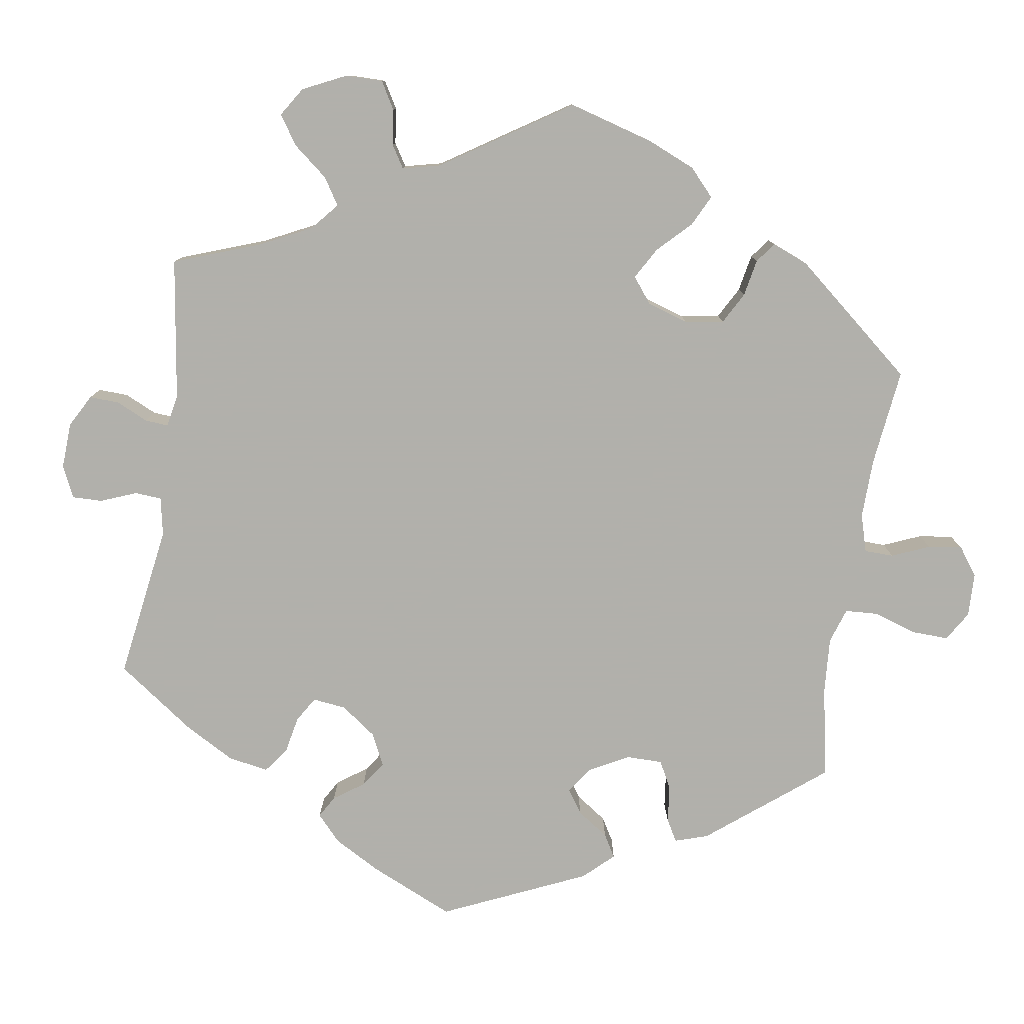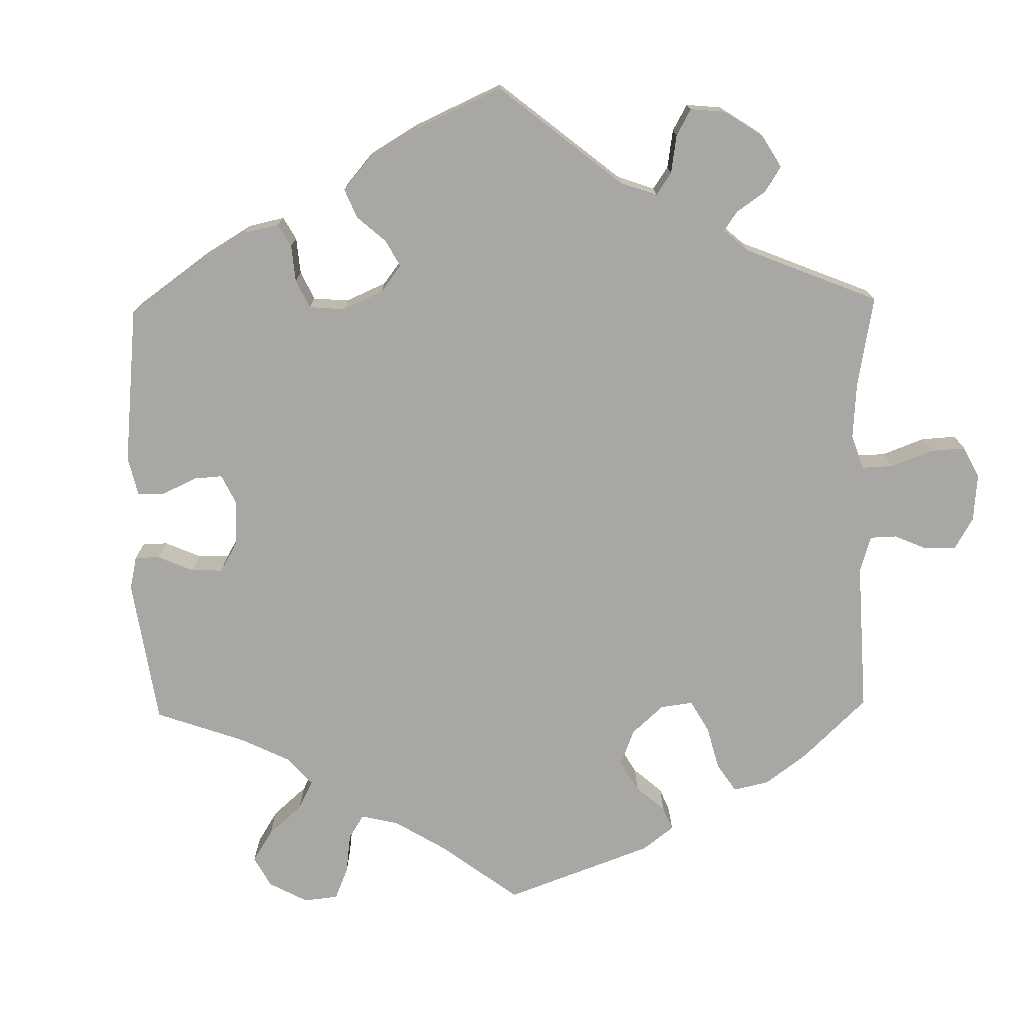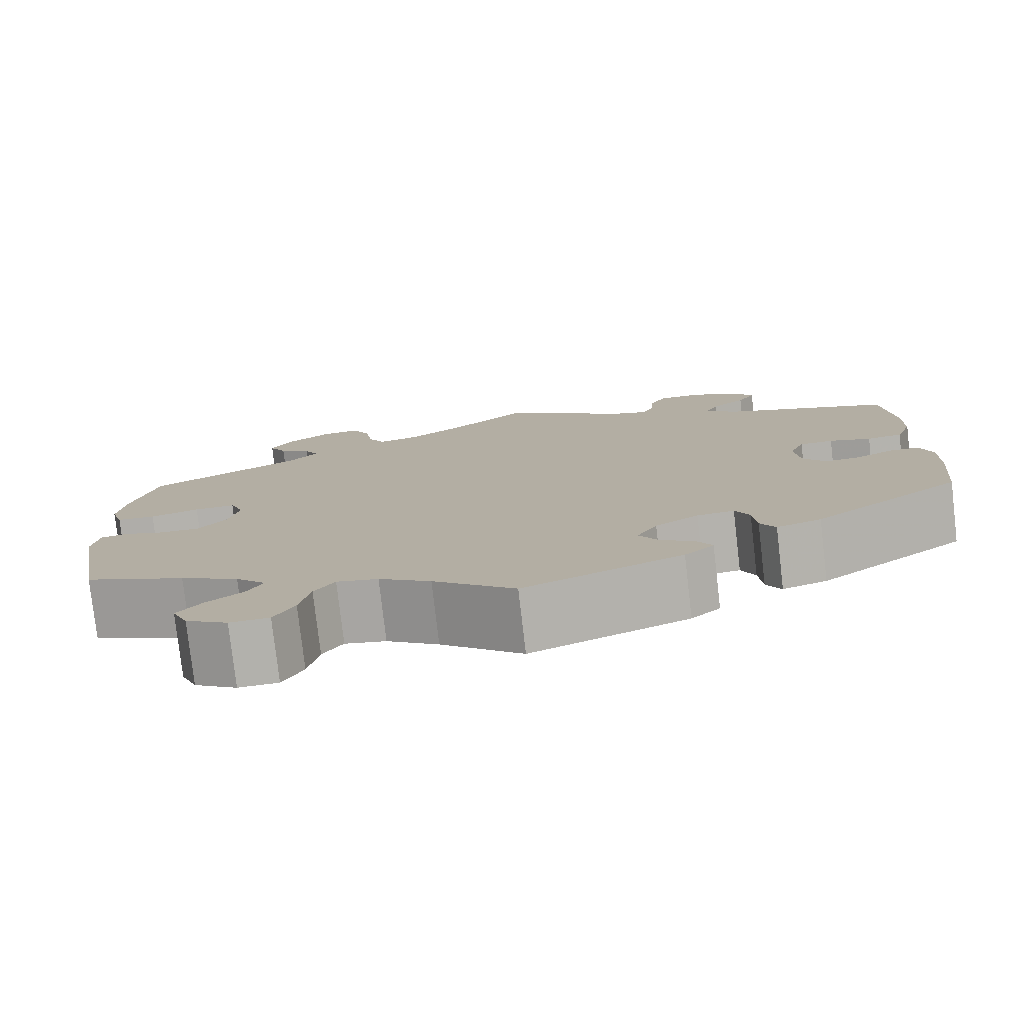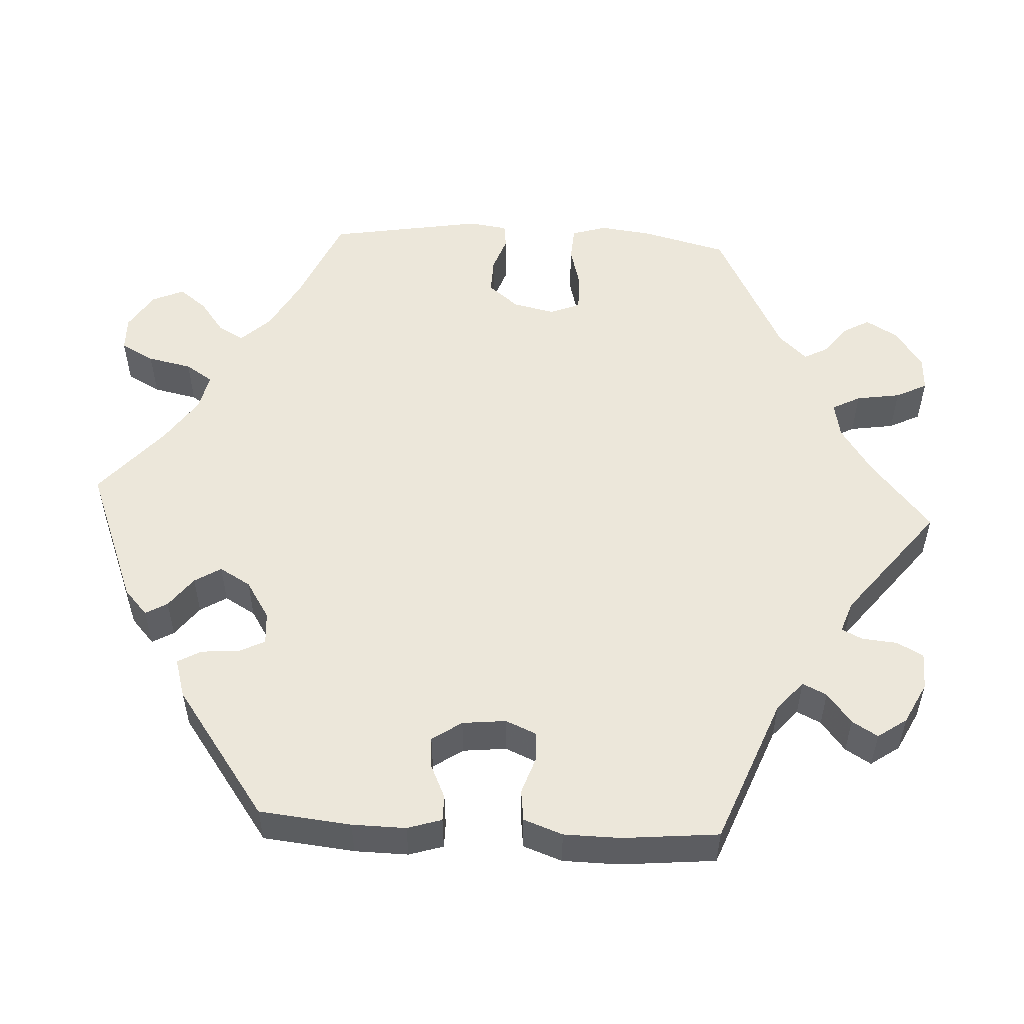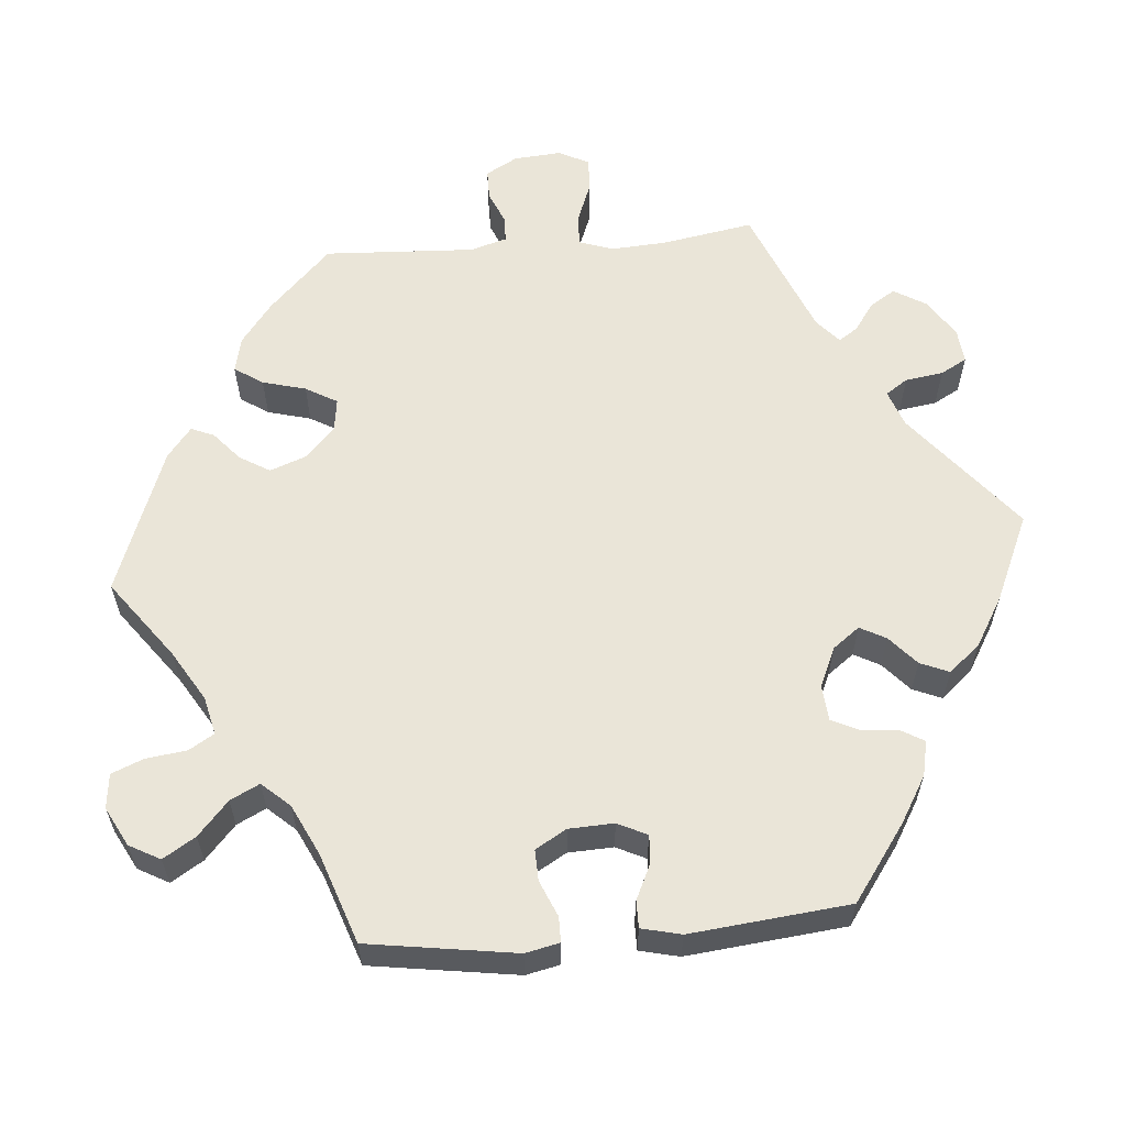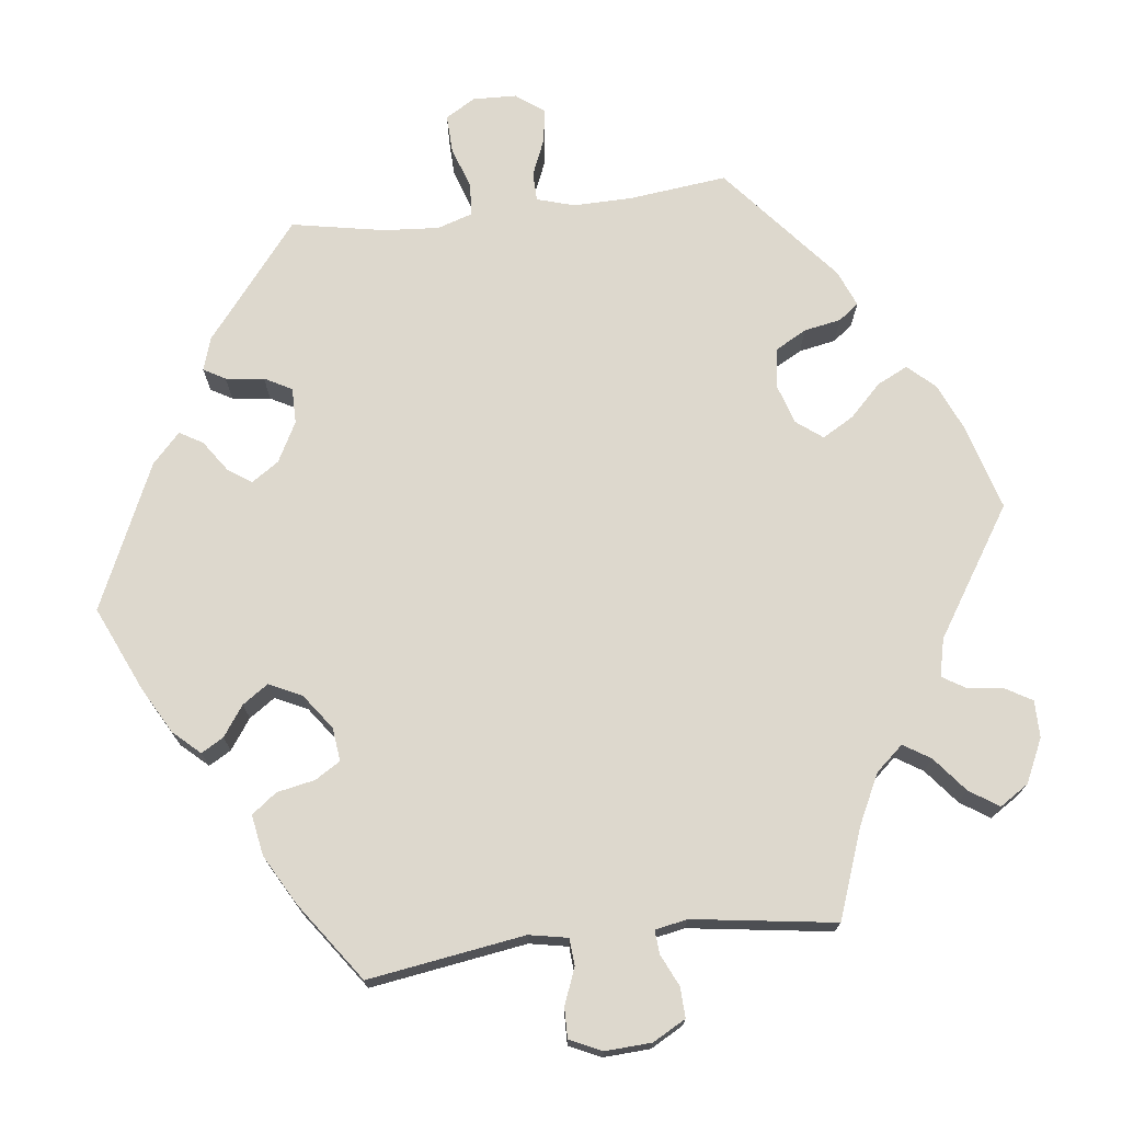
<metadata>
{"format":"obj","ext":"obj","renderer":"f3d","projection":"perspective","resolution":1024,"background":"white","views":[{"elev":-78.5,"azim":51.2,"up":"+Y"},{"elev":-74.8,"azim":-59.0,"up":"+Y"},{"elev":-78.6,"azim":-173.4,"up":"+Z"},{"elev":53.2,"azim":-86.8,"up":"+Y"},{"elev":59.5,"azim":-154.9,"up":"+Y"},{"elev":72.3,"azim":-36.9,"up":"+Y"}]}
</metadata>
<code>
v -0.512 0.07 -0.171
v -0.513 0.07 -0.102
v -0.499 0.07 -0.058
v -0.466 0.07 -0.058
v -0.423 0.07 -0.078
v -0.383 0.07 -0.081
v -0.357 0.07 -0.043
v -0.351 0.07 0.013
v -0.368 0.07 0.053
v -0.406 0.07 0.054
v -0.453 0.07 0.038
v -0.493 0.07 0.043
v -0.511 0.07 0.093
v -0.512 0.07 0.166
v -0.5 0.07 0.289
v -0.311 0.07 0.363
v -0.273 0.07 0.396
v -0.288 0.07 0.427
v -0.327 0.07 0.458
v -0.347 0.07 0.491
v -0.321 0.07 0.528
v -0.268 0.07 0.555
v -0.22 0.07 0.556
v -0.202 0.07 0.522
v -0.198 0.07 0.477
v -0.185 0.07 0.45
v -0.145 0.07 0.464
v 0 0.07 0.578
v 0.092 0.07 0.501
v 0.152 0.07 0.461
v 0.198 0.07 0.452
v 0.217 0.07 0.488
v 0.226 0.07 0.545
v 0.246 0.07 0.585
v 0.29 0.07 0.583
v 0.341 0.07 0.548
v 0.365 0.07 0.507
v 0.345 0.07 0.472
v 0.308 0.07 0.444
v 0.292 0.07 0.414
v 0.326 0.07 0.378
v 0.5 0.07 0.289
v 0.528 0.07 0.178
v 0.536 0.07 0.112
v 0.522 0.07 0.067
v 0.478 0.07 0.064
v 0.422 0.07 0.079
v 0.375 0.07 0.079
v 0.359 0.07 0.04
v 0.371 0.07 -0.014
v 0.403 0.07 -0.053
v 0.449 0.07 -0.052
v 0.495 0.07 -0.036
v 0.527 0.07 -0.04
v 0.534 0.07 -0.09
v 0.5 0.07 -0.289
v 0.384 0.07 -0.339
v 0.317 0.07 -0.376
v 0.282 0.07 -0.413
v 0.3 0.07 -0.446
v 0.342 0.07 -0.478
v 0.369 0.07 -0.513
v 0.351 0.07 -0.554
v 0.303 0.07 -0.584
v 0.258 0.07 -0.583
v 0.235 0.07 -0.54
v 0.223 0.07 -0.483
v 0.2 0.07 -0.448
v 0.153 0.07 -0.458
v 0.094 0.07 -0.498
v 0.001 0.07 -0.578
v -0.177 0.07 -0.508
v -0.21 0.07 -0.478
v -0.194 0.07 -0.45
v -0.154 0.07 -0.42
v -0.133 0.07 -0.386
v -0.156 0.07 -0.346
v -0.205 0.07 -0.315
v -0.247 0.07 -0.312
v -0.263 0.07 -0.345
v -0.267 0.07 -0.394
v -0.284 0.07 -0.424
v -0.334 0.07 -0.409
v -0.5 0.07 -0.289
v -0.512 0 -0.171
v -0.513 0 -0.102
v -0.499 0 -0.058
v -0.466 0 -0.058
v -0.423 0 -0.078
v -0.383 0 -0.081
v -0.357 0 -0.043
v -0.351 0 0.013
v -0.368 0 0.053
v -0.406 0 0.054
v -0.453 0 0.038
v -0.493 0 0.043
v -0.511 0 0.093
v -0.512 0 0.166
v -0.5 0 0.289
v -0.311 0 0.363
v -0.273 0 0.396
v -0.288 0 0.427
v -0.327 0 0.458
v -0.347 0 0.491
v -0.321 0 0.528
v -0.268 0 0.555
v -0.22 0 0.556
v -0.202 0 0.522
v -0.198 0 0.477
v -0.185 0 0.45
v -0.145 0 0.464
v 0 0 0.578
v 0.092 0 0.501
v 0.152 0 0.461
v 0.198 0 0.452
v 0.217 0 0.488
v 0.226 0 0.545
v 0.246 0 0.585
v 0.29 0 0.583
v 0.341 0 0.548
v 0.365 0 0.507
v 0.345 0 0.472
v 0.308 0 0.444
v 0.292 0 0.414
v 0.326 0 0.378
v 0.5 0 0.289
v 0.528 0 0.178
v 0.536 0 0.112
v 0.522 0 0.067
v 0.478 0 0.064
v 0.422 0 0.079
v 0.375 0 0.079
v 0.359 0 0.04
v 0.371 0 -0.014
v 0.403 0 -0.053
v 0.449 0 -0.052
v 0.495 0 -0.036
v 0.527 0 -0.04
v 0.534 0 -0.09
v 0.5 0 -0.289
v 0.384 0 -0.339
v 0.317 0 -0.376
v 0.282 0 -0.413
v 0.3 0 -0.446
v 0.342 0 -0.478
v 0.369 0 -0.513
v 0.351 0 -0.554
v 0.303 0 -0.584
v 0.258 0 -0.583
v 0.235 0 -0.54
v 0.223 0 -0.483
v 0.2 0 -0.448
v 0.153 0 -0.458
v 0.094 0 -0.498
v 0.001 0 -0.578
v -0.177 0 -0.508
v -0.21 0 -0.478
v -0.194 0 -0.45
v -0.154 0 -0.42
v -0.133 0 -0.386
v -0.156 0 -0.346
v -0.205 0 -0.315
v -0.247 0 -0.312
v -0.263 0 -0.345
v -0.267 0 -0.394
v -0.284 0 -0.424
v -0.334 0 -0.409
v -0.5 0 -0.289
f 80 81 82 83
f 79 80 83 84
f 78 79 84 1
f 72 73 74 75
f 70 71 72 75
f 69 70 75 76
f 68 69 76 77
f 64 65 66 67
f 64 67 68
f 63 64 68
f 60 61 62 63
f 59 60 63 68
f 58 59 68 77
f 54 55 56 57
f 52 53 54 57
f 51 52 57 58
f 50 51 58 77
f 44 45 46 47
f 44 47 48
f 41 42 43 44
f 40 41 44 48
f 36 37 38 39
f 36 39 40
f 35 36 40
f 32 33 34 35
f 31 32 35 40
f 30 31 40 48
f 27 28 29
f 26 27 29 30
f 22 23 24 25
f 22 25 26
f 21 22 26
f 18 19 20 21
f 17 18 21 26
f 16 17 26 30
f 10 11 12 13
f 9 10 13 14
f 2 3 4 5
f 78 1 2 5
f 78 5 6
f 49 50 77 78
f 49 78 6 7
f 48 49 7 8
f 30 48 8 9
f 15 16 30
f 9 14 15 30
f 167 166 165 164
f 168 167 164 163
f 85 168 163 162
f 159 158 157 156
f 159 156 155 154
f 160 159 154 153
f 161 160 153 152
f 151 150 149 148
f 152 151 148
f 152 148 147
f 147 146 145 144
f 152 147 144 143
f 161 152 143 142
f 141 140 139 138
f 141 138 137 136
f 142 141 136 135
f 161 142 135 134
f 131 130 129 128
f 132 131 128
f 128 127 126 125
f 132 128 125 124
f 123 122 121 120
f 124 123 120
f 124 120 119
f 119 118 117 116
f 124 119 116 115
f 132 124 115 114
f 113 112 111
f 114 113 111 110
f 109 108 107 106
f 110 109 106
f 110 106 105
f 105 104 103 102
f 110 105 102 101
f 114 110 101 100
f 97 96 95 94
f 98 97 94 93
f 89 88 87 86
f 89 86 85 162
f 90 89 162
f 162 161 134 133
f 91 90 162 133
f 92 91 133 132
f 93 92 132 114
f 114 100 99
f 114 99 98 93
f 1 85 86 2
f 2 86 87 3
f 3 87 88 4
f 4 88 89 5
f 5 89 90 6
f 6 90 91 7
f 7 91 92 8
f 8 92 93 9
f 9 93 94 10
f 10 94 95 11
f 11 95 96 12
f 12 96 97 13
f 13 97 98 14
f 14 98 99 15
f 15 99 100 16
f 16 100 101 17
f 17 101 102 18
f 18 102 103 19
f 19 103 104 20
f 20 104 105 21
f 21 105 106 22
f 22 106 107 23
f 23 107 108 24
f 24 108 109 25
f 25 109 110 26
f 26 110 111 27
f 27 111 112 28
f 28 112 113 29
f 29 113 114 30
f 30 114 115 31
f 31 115 116 32
f 32 116 117 33
f 33 117 118 34
f 34 118 119 35
f 35 119 120 36
f 36 120 121 37
f 37 121 122 38
f 38 122 123 39
f 39 123 124 40
f 40 124 125 41
f 41 125 126 42
f 42 126 127 43
f 43 127 128 44
f 44 128 129 45
f 45 129 130 46
f 46 130 131 47
f 47 131 132 48
f 48 132 133 49
f 49 133 134 50
f 50 134 135 51
f 51 135 136 52
f 52 136 137 53
f 53 137 138 54
f 54 138 139 55
f 55 139 140 56
f 56 140 141 57
f 57 141 142 58
f 58 142 143 59
f 59 143 144 60
f 60 144 145 61
f 61 145 146 62
f 62 146 147 63
f 63 147 148 64
f 64 148 149 65
f 65 149 150 66
f 66 150 151 67
f 67 151 152 68
f 68 152 153 69
f 69 153 154 70
f 70 154 155 71
f 71 155 156 72
f 72 156 157 73
f 73 157 158 74
f 74 158 159 75
f 75 159 160 76
f 76 160 161 77
f 77 161 162 78
f 78 162 163 79
f 79 163 164 80
f 80 164 165 81
f 81 165 166 82
f 82 166 167 83
f 83 167 168 84
f 84 168 85 1

</code>
